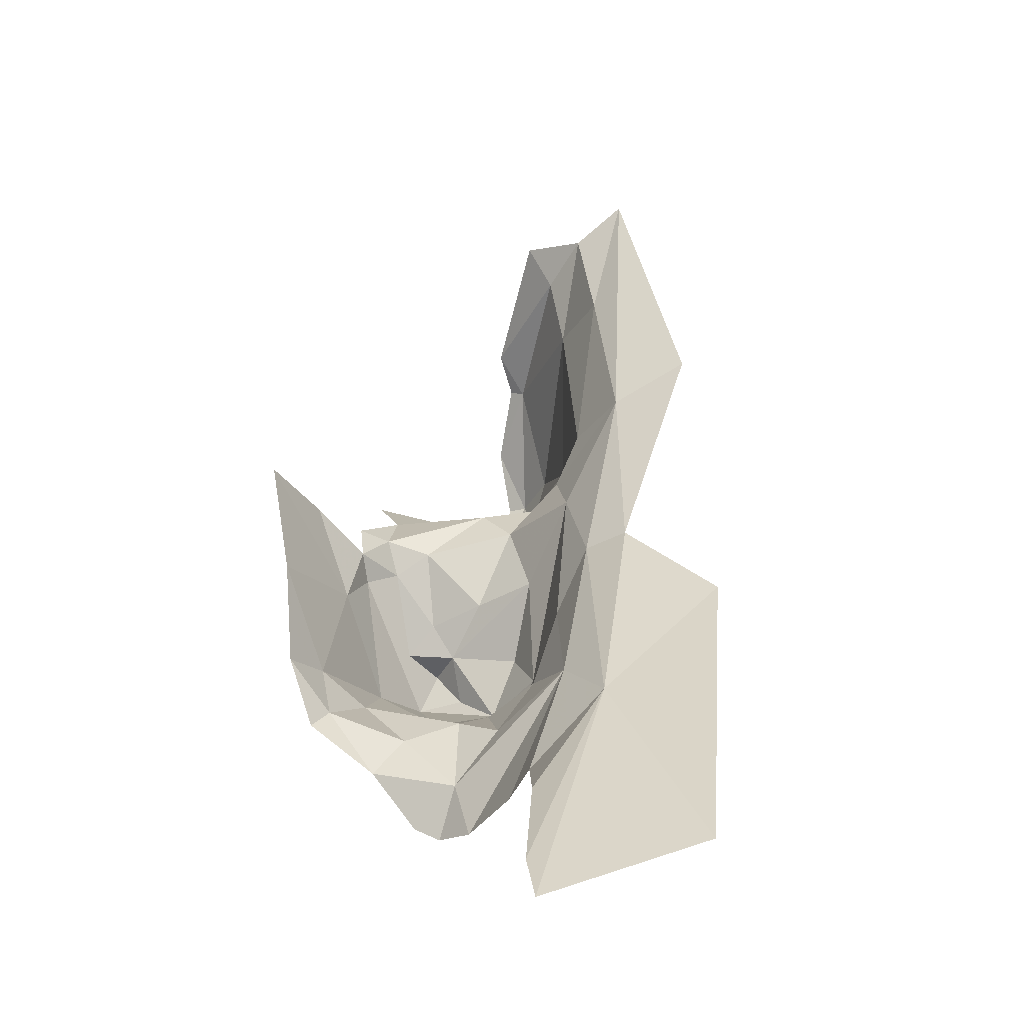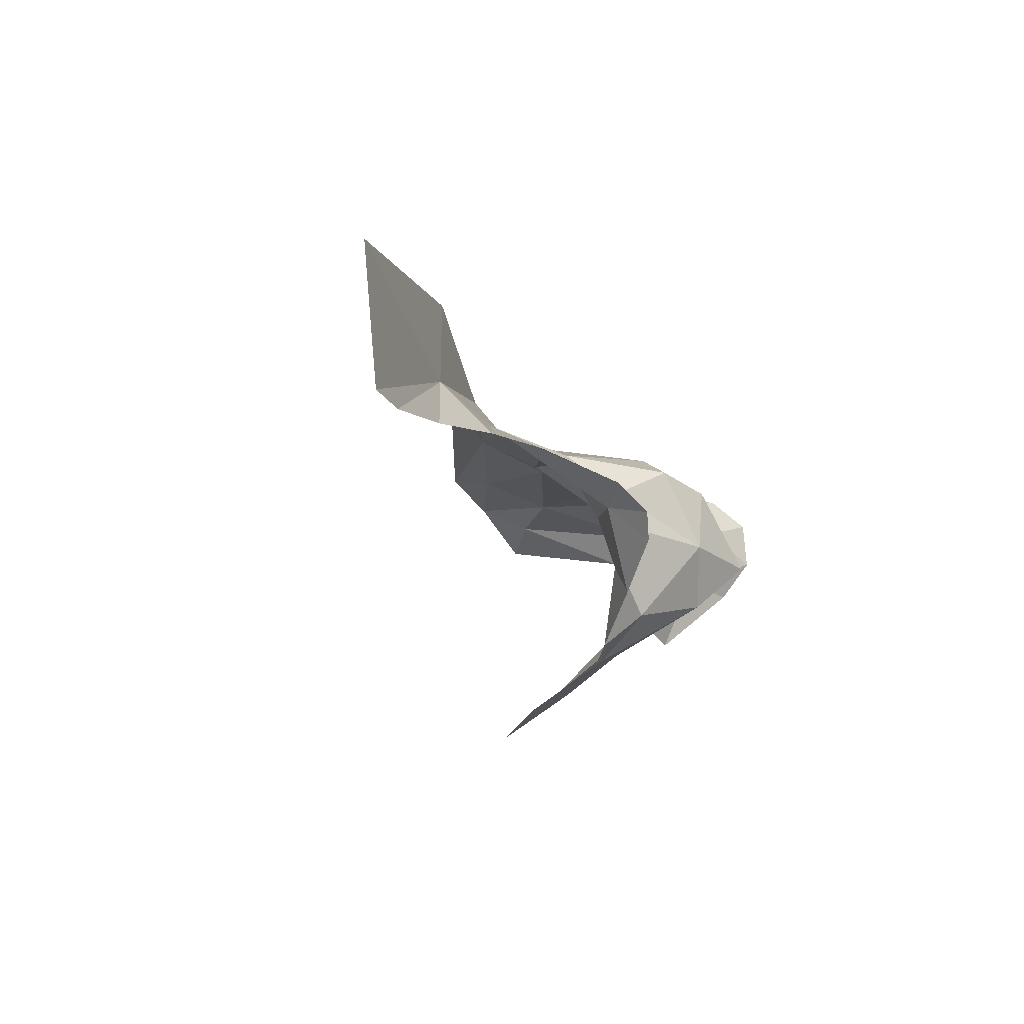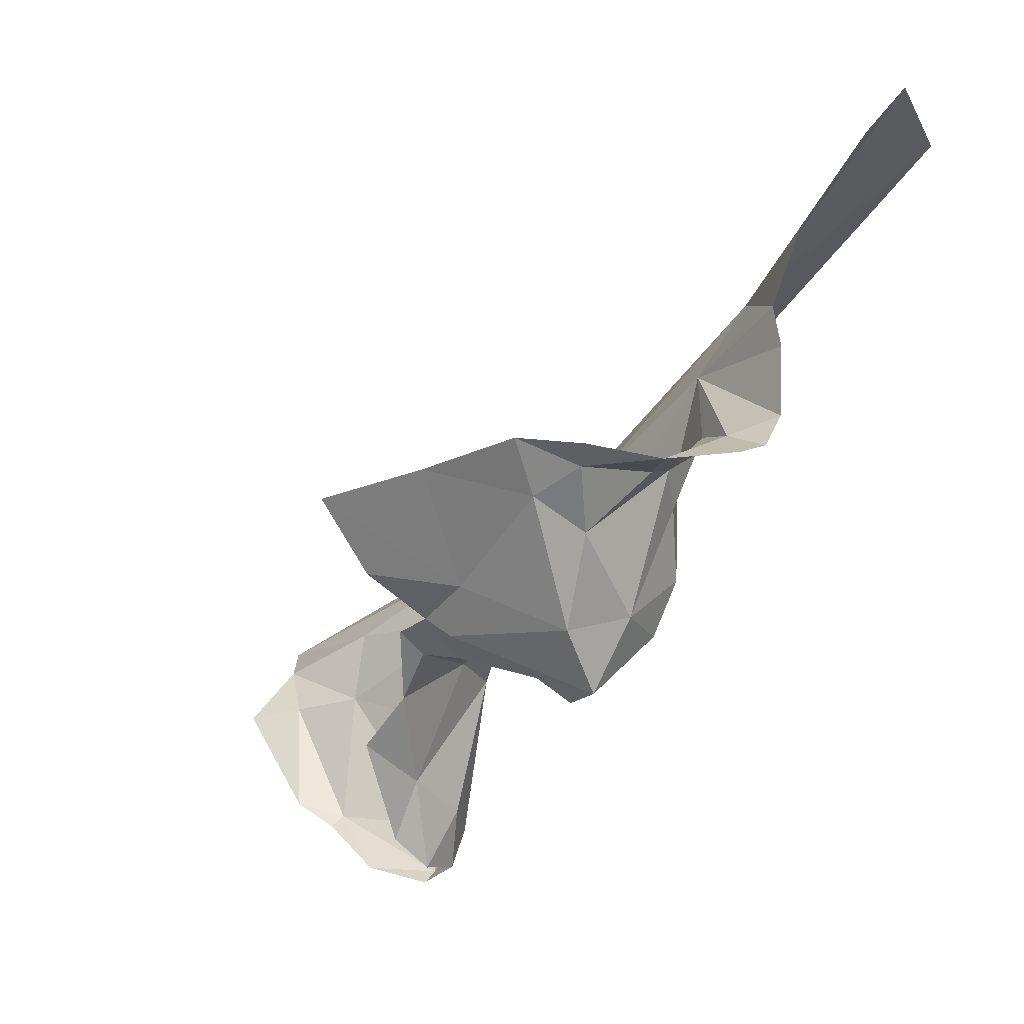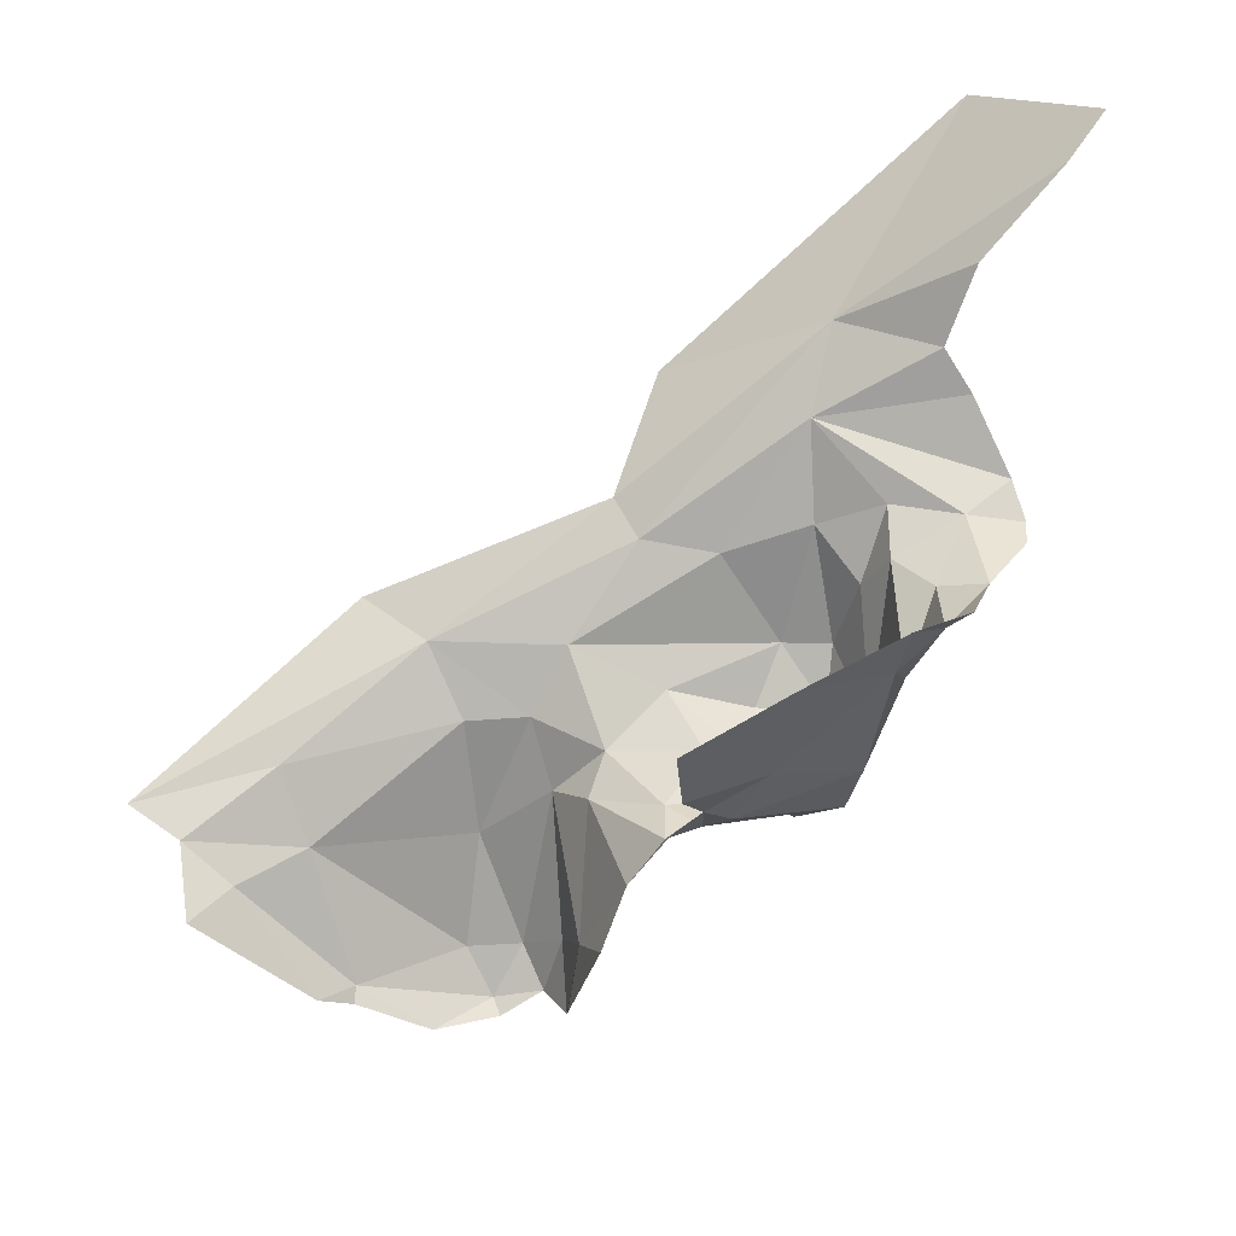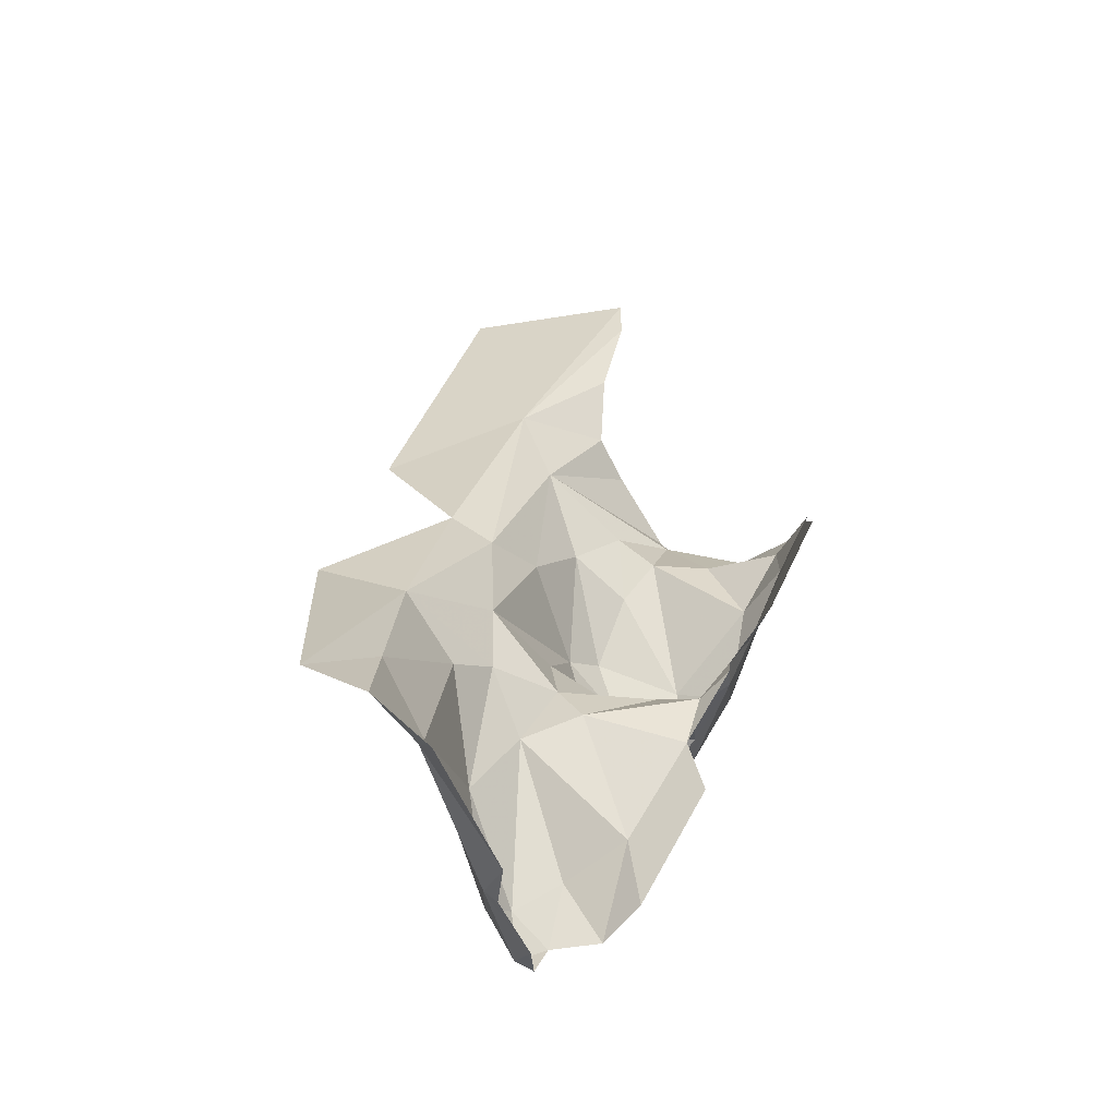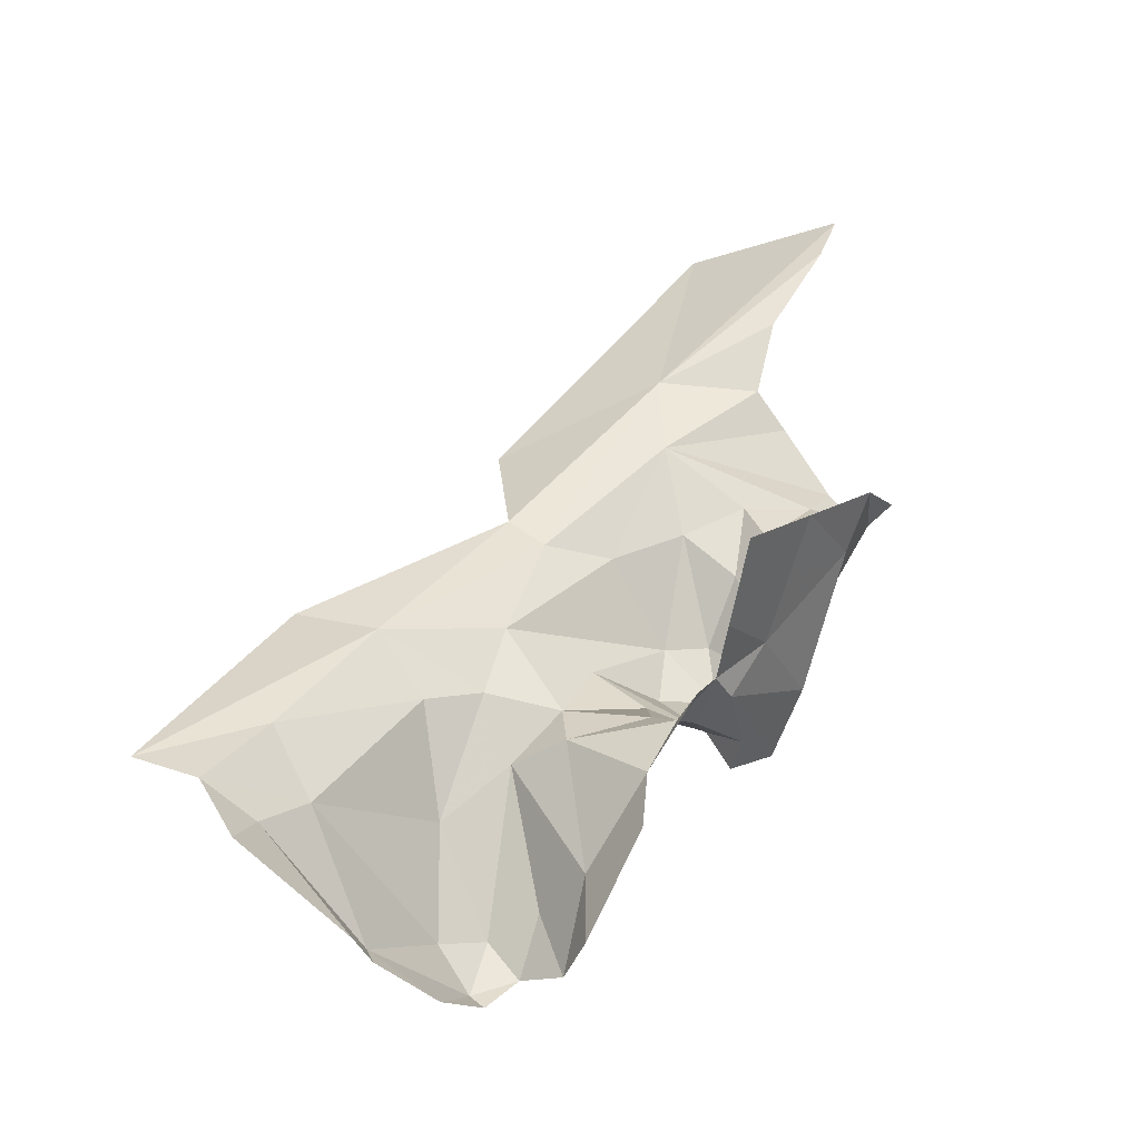
<metadata>
{"format":"obj","ext":"obj","renderer":"f3d","projection":"perspective","resolution":1024,"background":"white","views":[{"elev":73.8,"azim":-78.0,"up":"+Y"},{"elev":0.7,"azim":-121.1,"up":"+Z"},{"elev":0.5,"azim":-130.3,"up":"+Y"},{"elev":29.9,"azim":171.8,"up":"+Y"},{"elev":-12.8,"azim":113.7,"up":"+Y"},{"elev":-3.9,"azim":144.1,"up":"+Y"}]}
</metadata>
<code>
v -4.81 7.649 1.221
v -5.091 7.77 1.268
v -4.949 7.679 1.218
v -5.217 7.772 1.238
v -5.415 7.755 1.243
v -5.304 7.731 1.215
v -5.287 7.858 1.272
v -5.469 8.041 1.321
v -5.443 7.966 1.278
v -5.13 7.587 1.22
v -5.196 7.641 1.199
v -5.166 7.476 1.193
v -5.112 7.476 1.196
v -4.971 7.608 1.187
v -5.359 7.846 1.256
v -5.243 7.692 1.181
v -5.134 7.429 1.176
v -5.074 7.43 1.132
v -5.005 7.479 1.146
v -5.206 7.542 1.094
v -5.216 7.586 1.02
v -5.193 7.48 1.076
v -5.313 7.679 1.066
v -5.277 7.682 1.048
v -5.284 7.685 1.095
v -5.119 7.703 1.232
v -5.387 7.703 1.217
v -5.452 7.702 1.206
v -5.037 7.784 1.332
v -5.198 7.503 1.156
v -5.222 7.665 1.146
v -5.243 7.635 1.049
v -5.306 7.721 1.027
v -5.18 7.709 1.221
v -4.901 7.593 1.158
v -5.461 7.758 1.23
v -5.443 7.874 1.248
v -5.361 7.674 1.118
v -5.331 7.695 1.165
v -5.181 7.441 1.163
v -4.856 7.631 1.181
v -5.03 7.454 1.132
v -5.002 7.469 1.131
v -5.277 7.706 1.018
v -5.268 7.883 1.309
v -4.968 7.492 1.111
v -5.391 7.672 1.147
v -5.197 7.447 1.116
v -5.139 7.419 1.159
v -4.857 7.581 1.123
v -5.479 7.725 1.149
v -5.516 7.873 1.05
v -5.492 7.809 1.078
v -5.528 7.868 1.131
v -5.279 7.766 0.9747
v -5.364 7.755 1.026
v -5.266 7.842 0.928
v -5.397 7.662 1.098
v -5.476 7.9 1.002
v -5.374 7.871 0.9709
v -5.47 7.845 1.03
v -5.479 7.831 1.208
v -5.616 7.922 1.219
v -5.568 7.903 1.194
v -5.584 7.992 1.253
v -5.409 7.636 1.132
v -5.437 7.664 1.165
v -5.454 7.649 1.123
v -5.333 7.704 1.038
v -5.504 7.903 1.224
v -5.46 7.713 1.083
v -5.7 8.235 1.301
v -5.665 8.195 1.285
v -5.614 8.202 1.443
v -5.499 7.87 1.182
v -5.588 8.109 1.275
v -5.559 8.033 1.267
v -5.57 7.88 1.108
v -5.617 7.887 1.163
v -5.623 7.893 1.19
v -5.537 7.894 1.037
v -5.326 7.959 1.411
f 1 2 3
f 4 5 6
f 7 8 9
f 10 11 12
f 13 14 10
f 9 15 7
f 4 6 16
f 12 13 10
f 17 18 19
f 20 21 22
f 23 24 25
f 26 3 2
f 27 5 28
f 29 2 1
f 11 30 12
f 31 32 20
f 33 24 23
f 32 21 20
f 14 13 19
f 10 34 11
f 26 2 34
f 35 14 19
f 3 26 14
f 5 36 28
f 15 5 4
f 37 36 5
f 7 15 4
f 25 38 23
f 25 39 38
f 17 12 40
f 17 13 12
f 31 25 24
f 16 39 25
f 41 3 14
f 41 1 3
f 42 43 19
f 41 14 35
f 24 32 31
f 24 44 32
f 2 29 45
f 26 10 14
f 30 40 12
f 16 25 31
f 11 31 20
f 27 6 5
f 39 16 6
f 19 46 35
f 19 43 46
f 47 39 6
f 47 38 39
f 30 48 40
f 20 22 48
f 2 7 4
f 2 45 7
f 49 17 40
f 49 18 17
f 15 37 5
f 15 9 37
f 13 17 19
f 8 7 45
f 26 34 10
f 4 16 34
f 47 27 28
f 47 6 27
f 33 44 24
f 50 35 46
f 50 41 35
f 42 19 18
f 16 11 34
f 16 31 11
f 20 30 11
f 20 48 30
f 4 34 2
f 51 28 36
f 52 53 54
f 55 56 57
f 23 38 58
f 59 60 61
f 62 51 36
f 53 52 61
f 9 63 64
f 65 63 9
f 66 67 68
f 33 69 56
f 9 64 70
f 68 71 69
f 72 73 8
f 72 8 74
f 61 60 56
f 70 64 75
f 71 51 53
f 57 56 60
f 76 77 8
f 75 51 62
f 28 67 47
f 28 68 67
f 64 54 75
f 78 52 54
f 64 78 54
f 64 79 78
f 64 63 80
f 66 47 67
f 58 38 47
f 58 47 66
f 81 52 78
f 59 61 52
f 33 56 55
f 58 66 68
f 69 58 68
f 69 23 58
f 62 70 75
f 37 9 70
f 59 52 81
f 65 9 77
f 61 56 71
f 68 28 51
f 53 75 54
f 53 51 75
f 23 69 33
f 76 8 73
f 8 45 82
f 71 56 69
f 9 8 77
f 62 37 70
f 62 36 37
f 51 71 68
f 80 79 64
f 8 82 74
f 53 61 71

</code>
